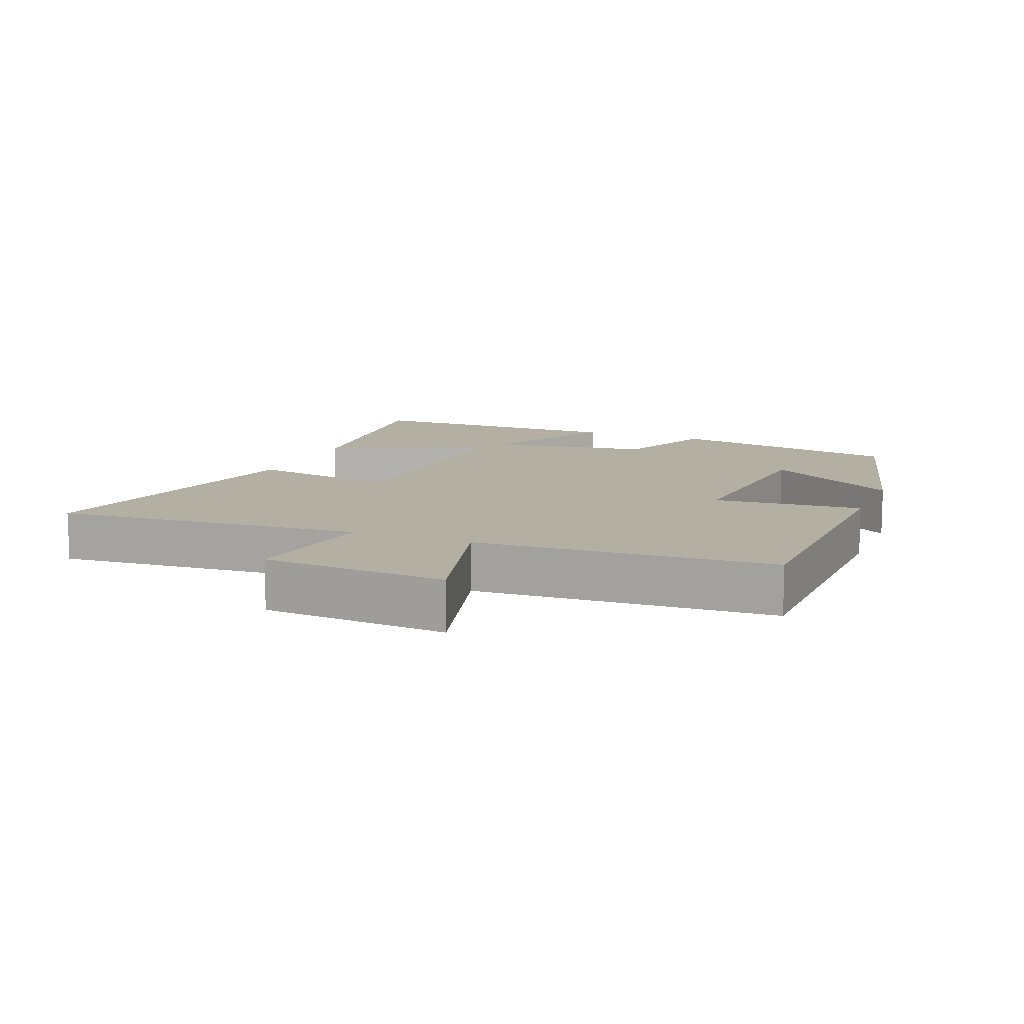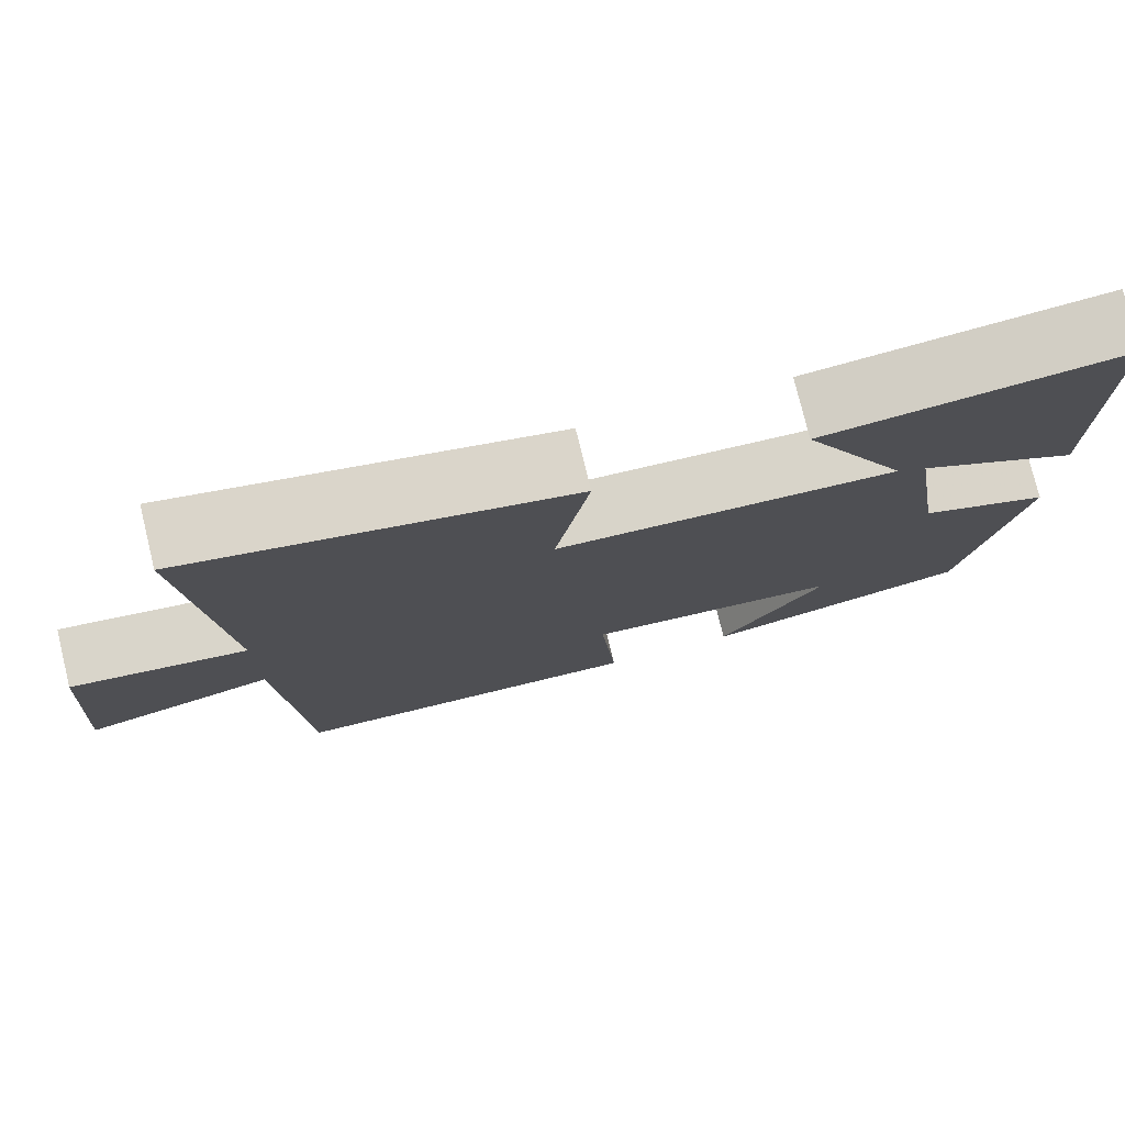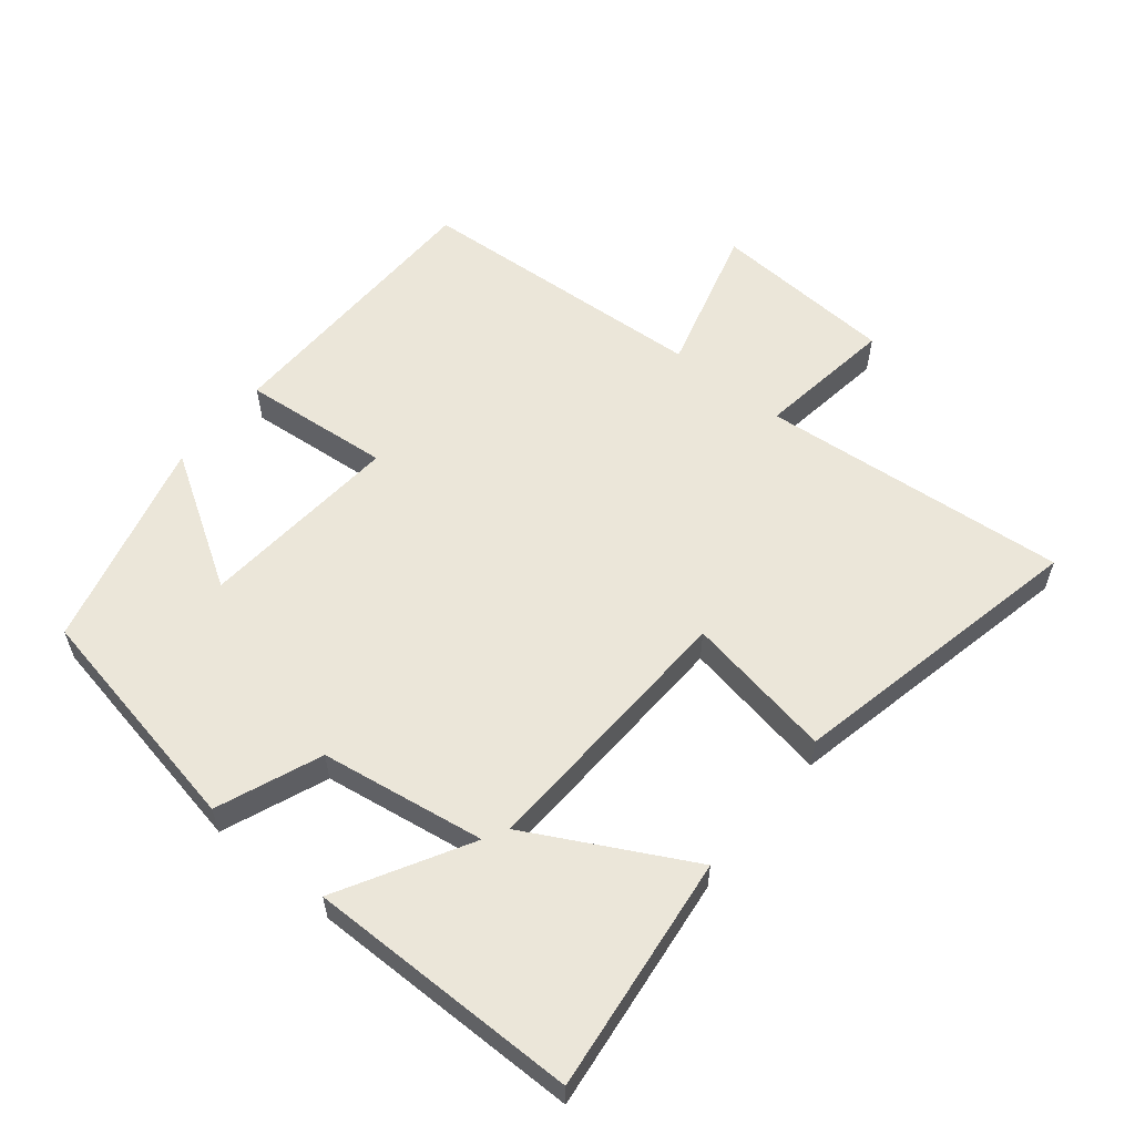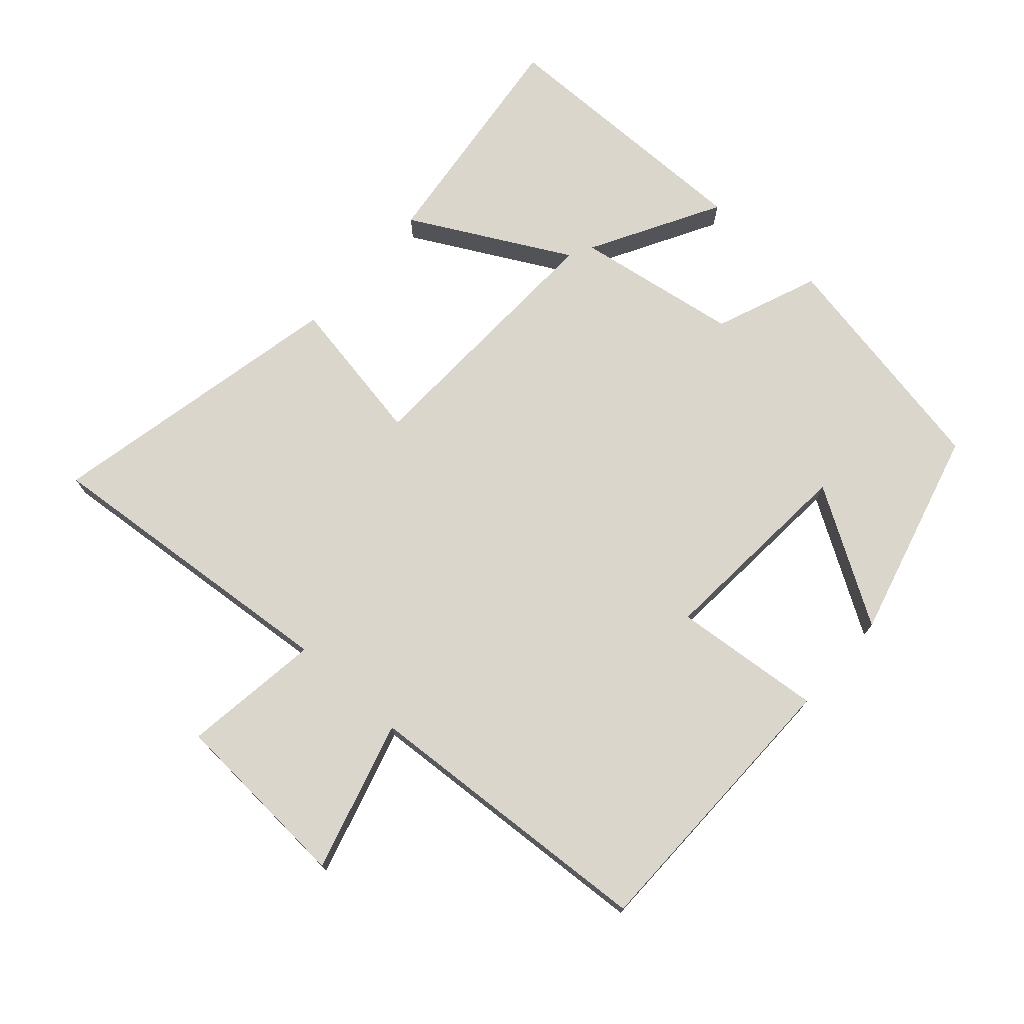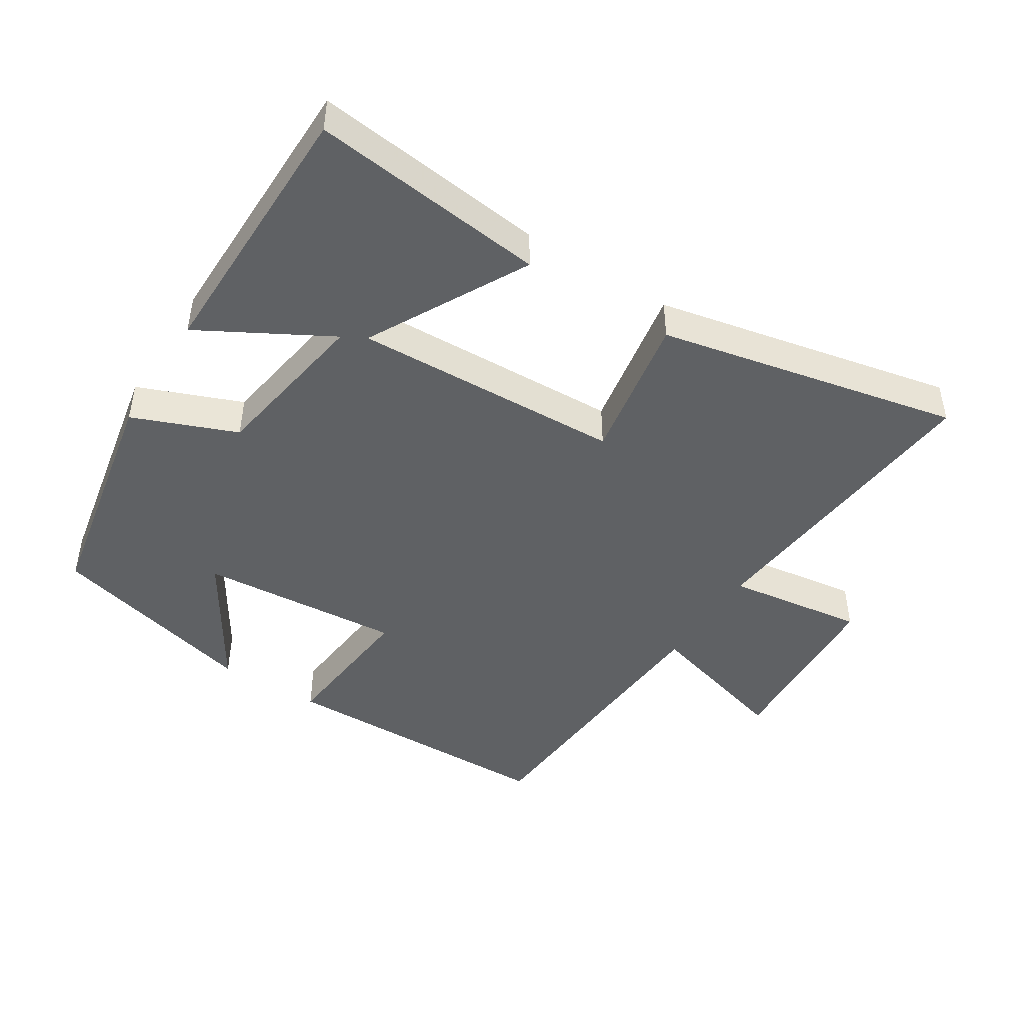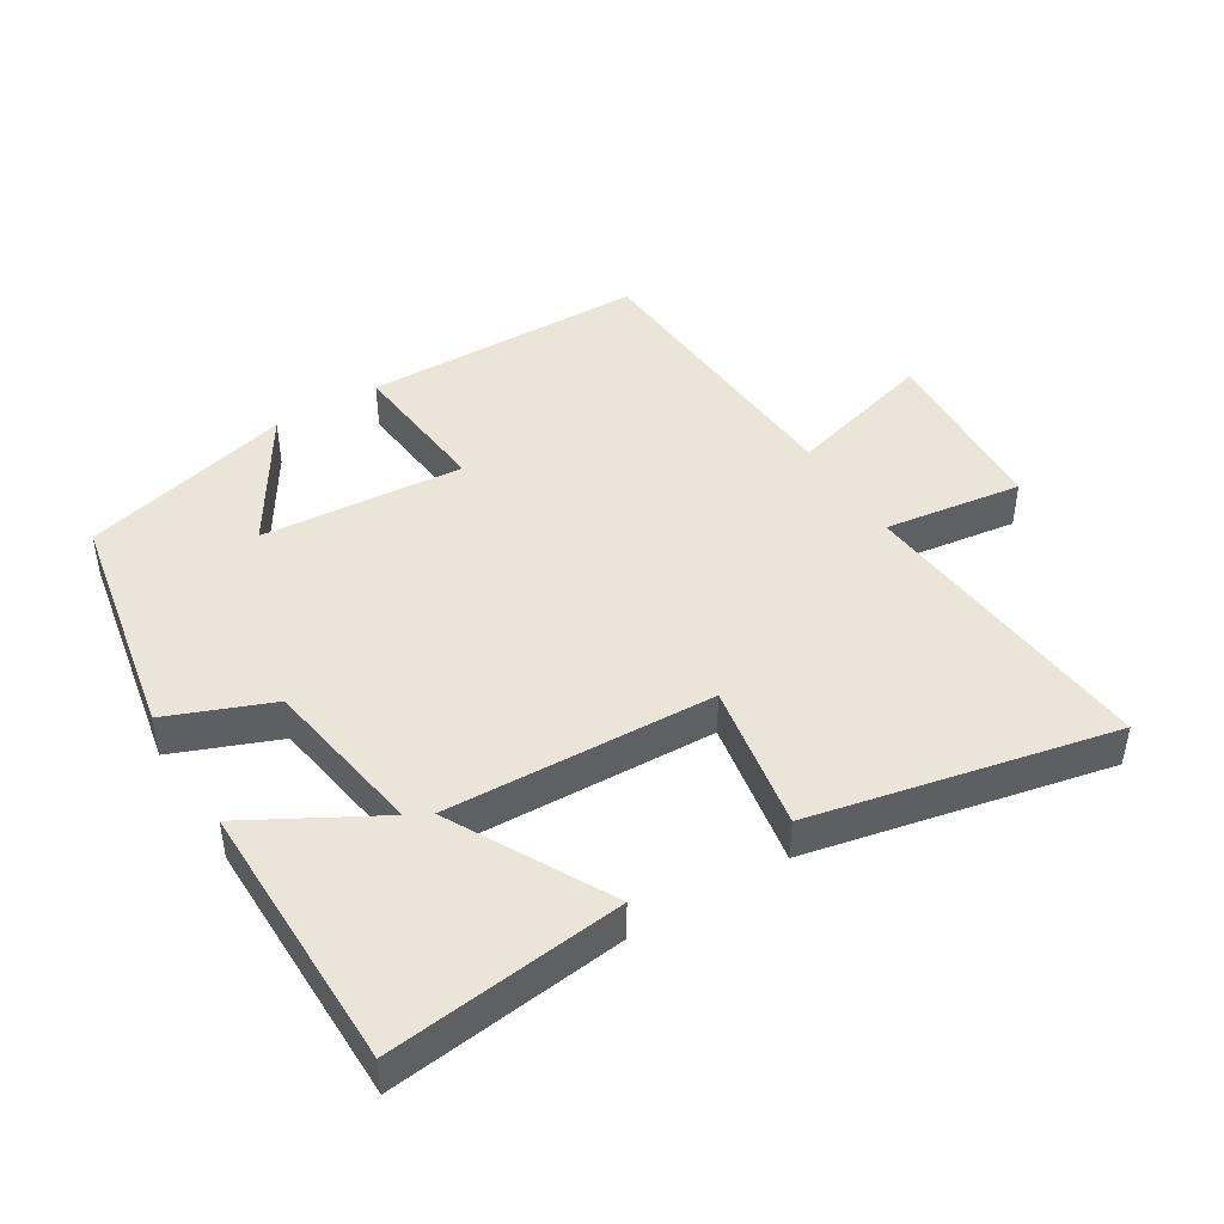
<metadata>
{"format":"obj","ext":"obj","renderer":"f3d","projection":"perspective","resolution":1024,"background":"white","views":[{"elev":11.2,"azim":112.4,"up":"+Y"},{"elev":76.9,"azim":166.3,"up":"+Z"},{"elev":57.5,"azim":-50.9,"up":"+Y"},{"elev":73.8,"azim":131.5,"up":"+Y"},{"elev":-45.7,"azim":-32.5,"up":"+Y"},{"elev":44.6,"azim":-31.7,"up":"+Y"}]}
</metadata>
<code>
v 0.473 0.07 -0.493
v 0.046 0.07 -0.5
v 0.066 0.07 -0.277
v -0.238 0.07 -0.301
v -0.114 0.07 -0.5
v -0.432 0.07 -0.417
v -0.5 0.07 -0.065
v -0.345 0.07 -0.003
v -0.307 0.07 0.243
v -0.5 0.07 0.135
v -0.498 0.07 0.541
v -0.146 0.07 0.5
v -0.272 0.07 0.262
v 0.13 0.07 0.278
v 0.09 0.07 0.5
v 0.54 0.07 0.596
v 0.5 0.07 0.135
v 0.707 0.07 0.164
v 0.725 0.07 -0.112
v 0.5 0.07 -0.049
v 0.473 0 -0.493
v 0.046 0 -0.5
v 0.066 0 -0.277
v -0.238 0 -0.301
v -0.114 0 -0.5
v -0.432 0 -0.417
v -0.5 0 -0.065
v -0.345 0 -0.003
v -0.307 0 0.243
v -0.5 0 0.135
v -0.498 0 0.541
v -0.146 0 0.5
v -0.272 0 0.262
v 0.13 0 0.278
v 0.09 0 0.5
v 0.54 0 0.596
v 0.5 0 0.135
v 0.707 0 0.164
v 0.725 0 -0.112
v 0.5 0 -0.049
f 17 18 19 20
f 1 2 3
f 20 1 3
f 17 20 3
f 14 15 16 17
f 17 3 4
f 14 17 4
f 13 14 4
f 11 12 13
f 9 10 11
f 9 11 13
f 8 9 13 4
f 4 5 6 7
f 4 7 8
f 40 39 38 37
f 23 22 21
f 23 21 40
f 23 40 37
f 37 36 35 34
f 24 23 37
f 24 37 34
f 24 34 33
f 33 32 31
f 31 30 29
f 33 31 29
f 24 33 29 28
f 27 26 25 24
f 28 27 24
f 1 21 22 2
f 2 22 23 3
f 3 23 24 4
f 4 24 25 5
f 5 25 26 6
f 6 26 27 7
f 7 27 28 8
f 8 28 29 9
f 9 29 30 10
f 10 30 31 11
f 11 31 32 12
f 12 32 33 13
f 13 33 34 14
f 14 34 35 15
f 15 35 36 16
f 16 36 37 17
f 17 37 38 18
f 18 38 39 19
f 19 39 40 20
f 20 40 21 1

</code>
